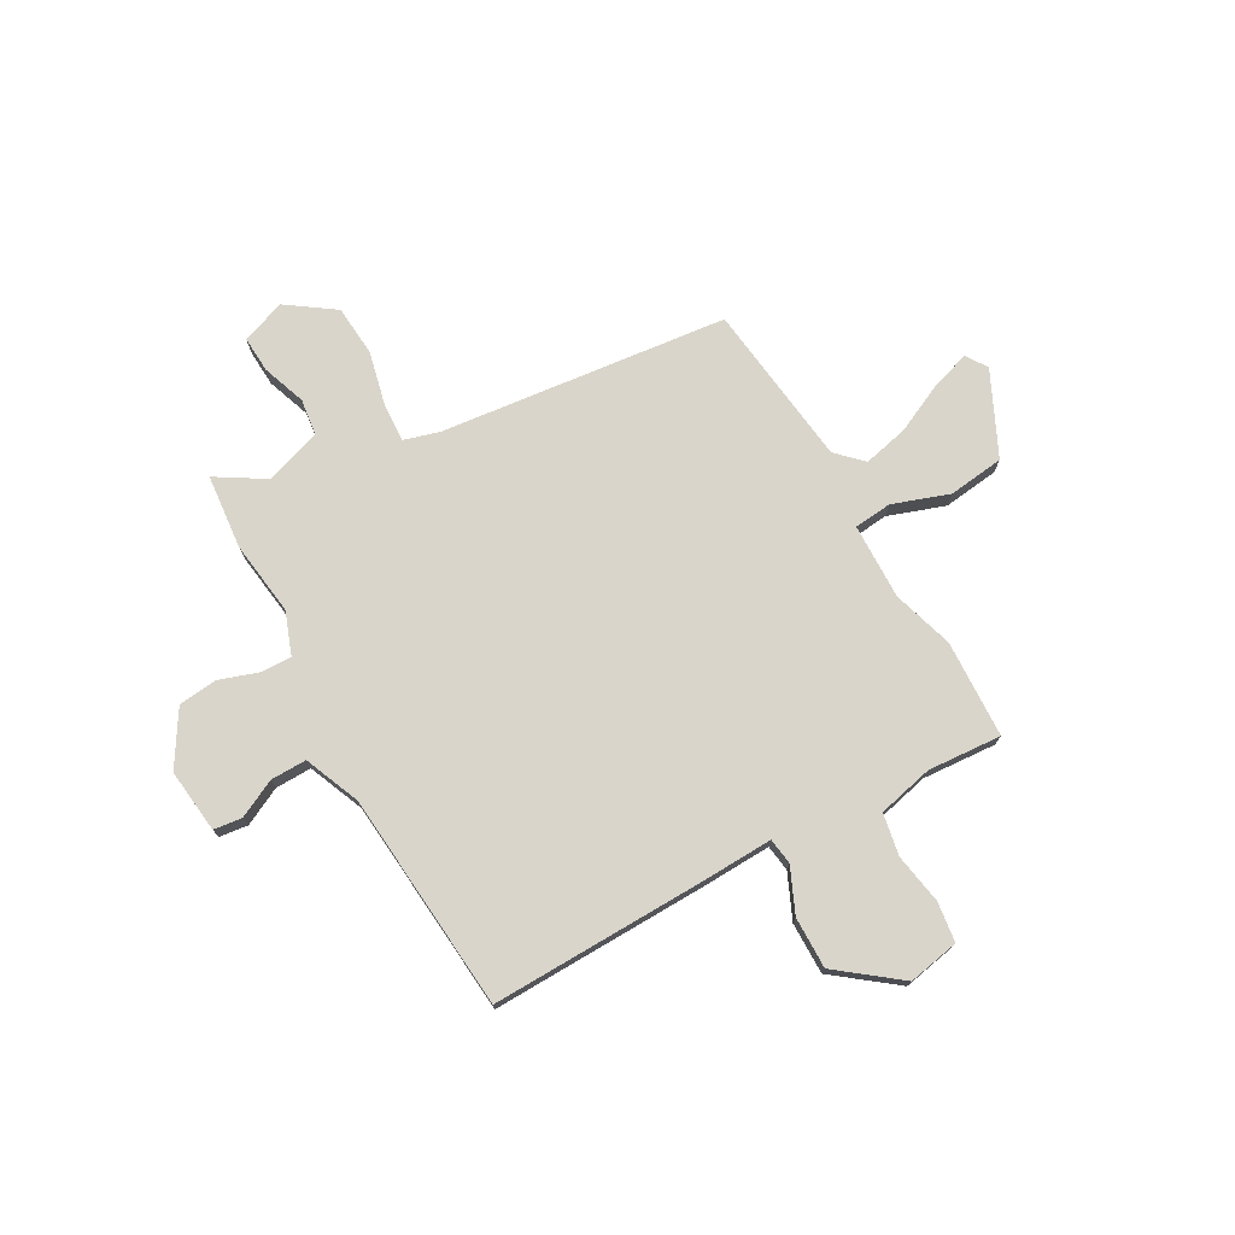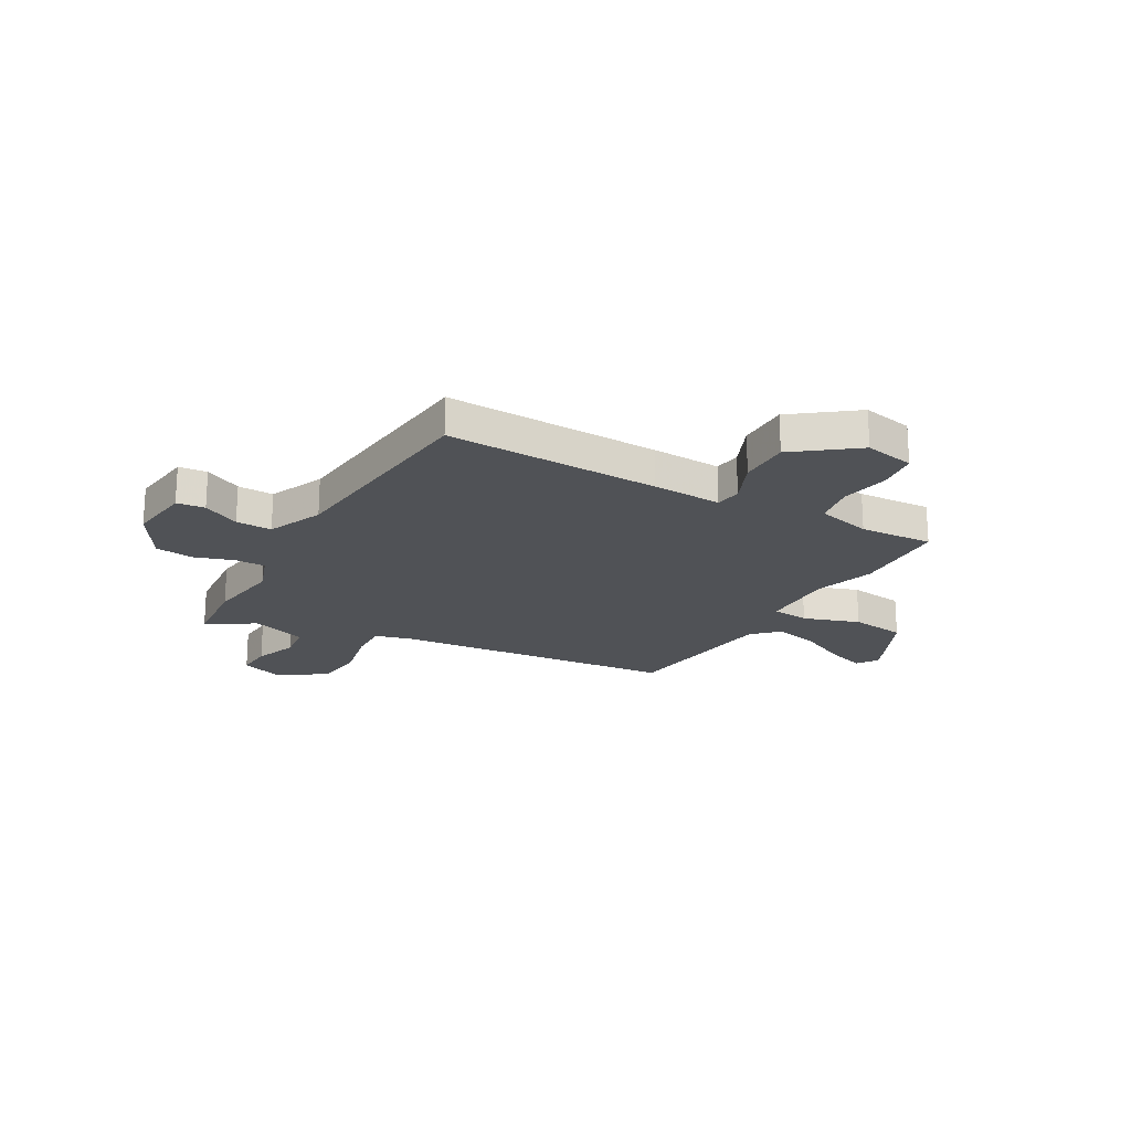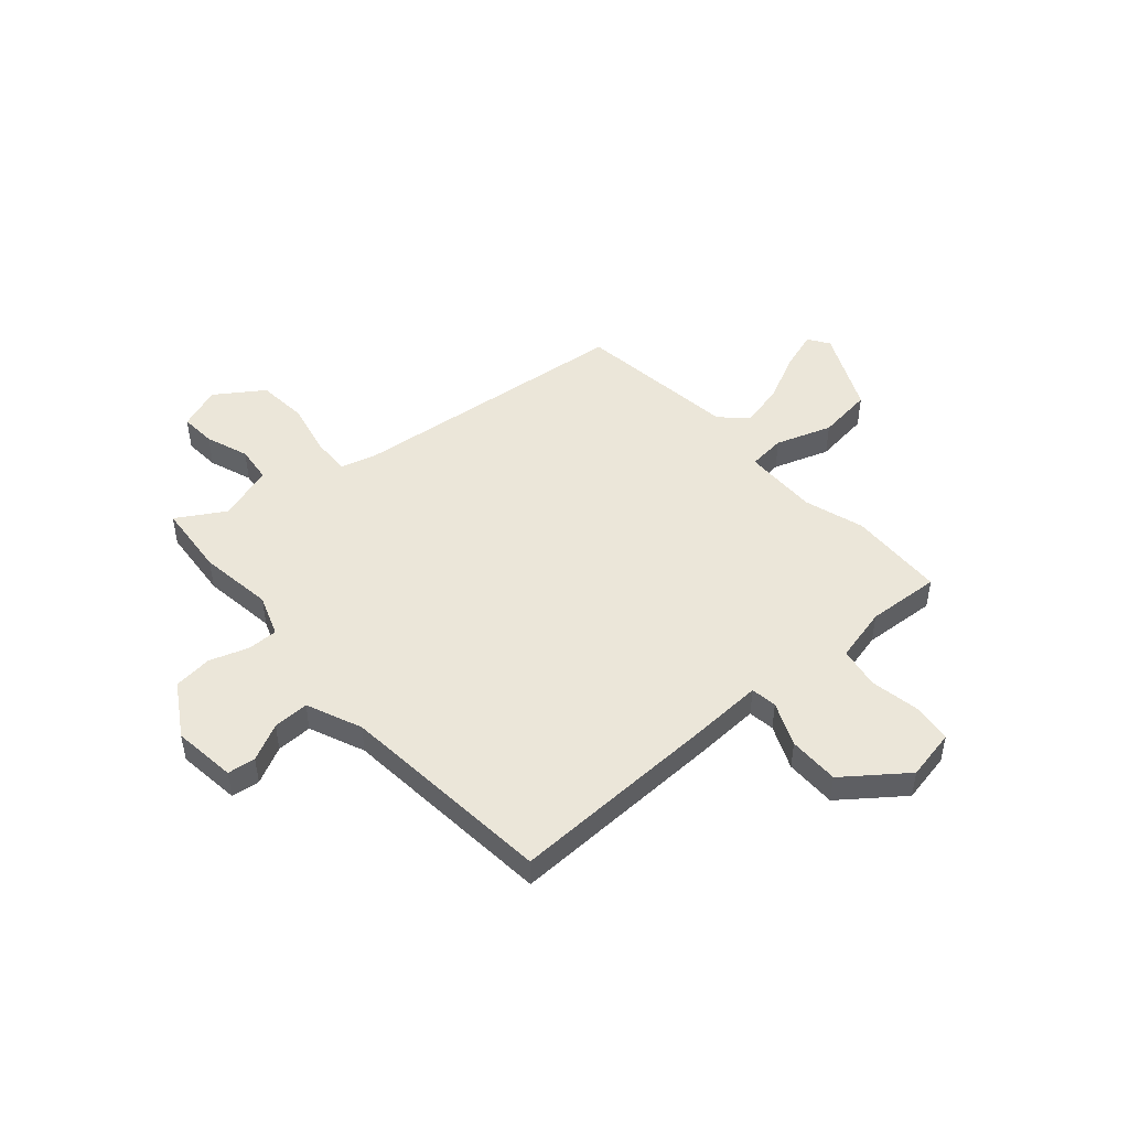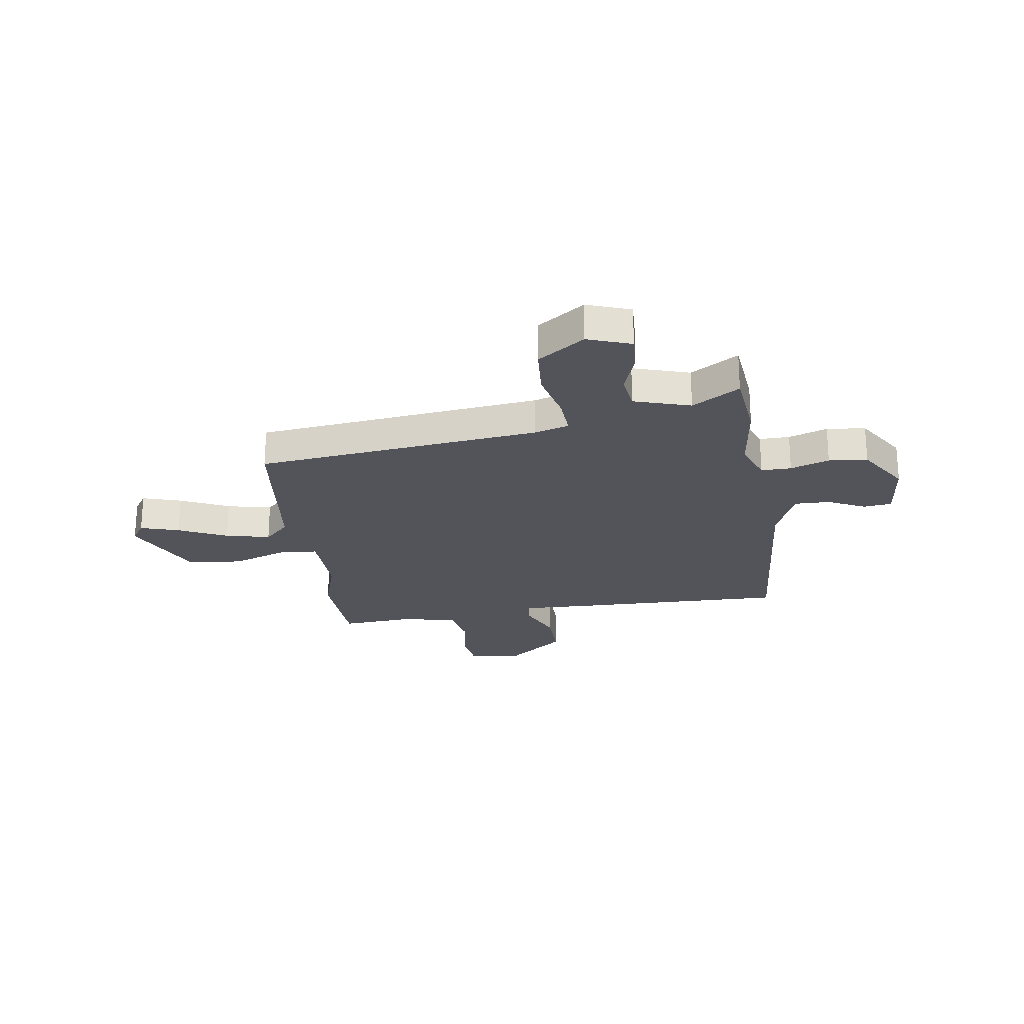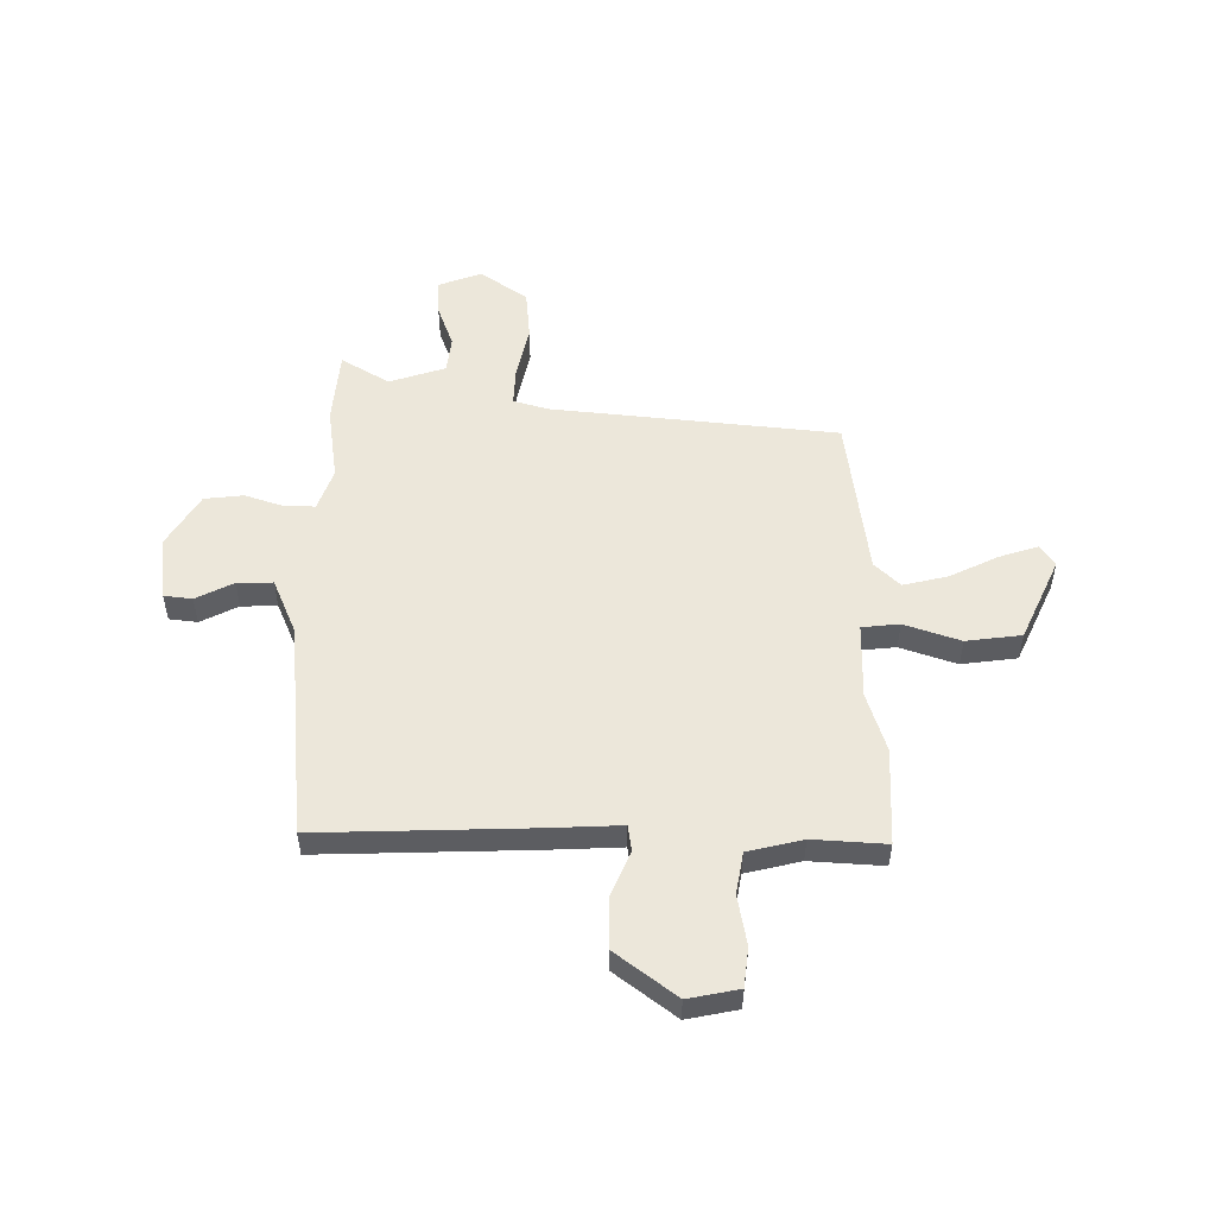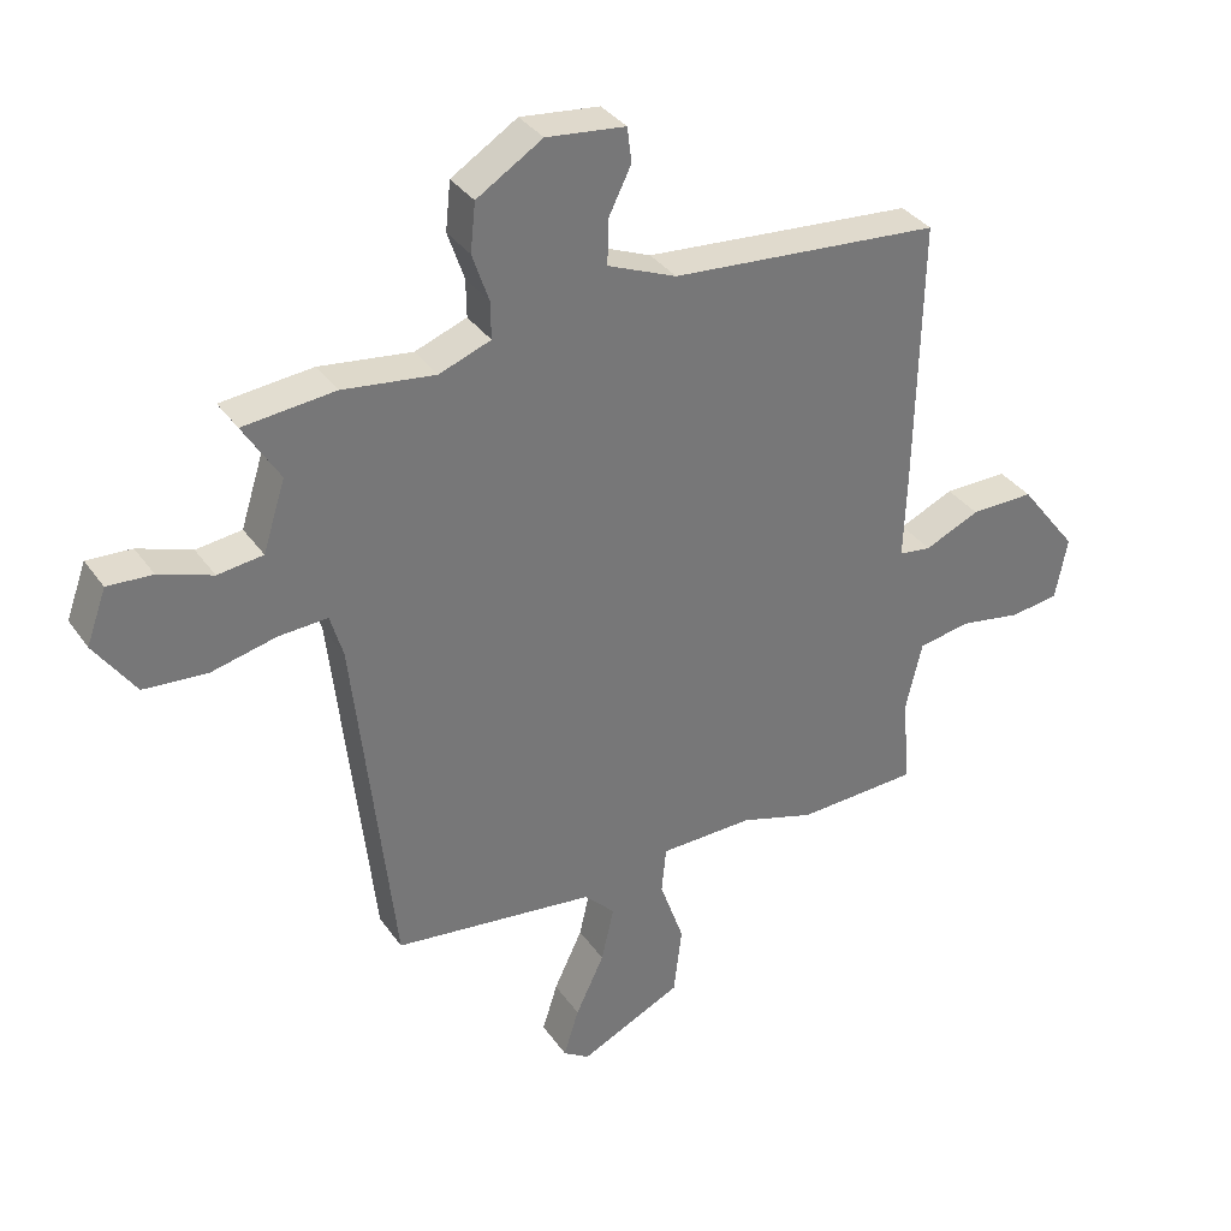
<metadata>
{"format":"obj","ext":"obj","renderer":"f3d","projection":"perspective","resolution":1024,"background":"white","views":[{"elev":74.7,"azim":60.7,"up":"+Y"},{"elev":-21.0,"azim":59.8,"up":"+Y"},{"elev":48.2,"azim":48.4,"up":"+Y"},{"elev":-23.7,"azim":-81.4,"up":"+Y"},{"elev":52.8,"azim":89.9,"up":"+Y"},{"elev":34.8,"azim":-30.0,"up":"+Z"}]}
</metadata>
<code>
v 0.521 0.07 -0.499
v 0.332 0.07 -0.507
v 0.215 0.07 -0.471
v 0.068 0.07 -0.474
v 0.061 0.07 -0.547
v 0.099 0.07 -0.656
v 0.086 0.07 -0.764
v -0.075 0.07 -0.84
v -0.116 0.07 -0.813
v -0.092 0.07 -0.737
v -0.047 0.07 -0.642
v -0.027 0.07 -0.555
v -0.075 0.07 -0.506
v -0.392 0.07 -0.467
v -0.454 0.07 0.089
v -0.474 0.07 0.157
v -0.55 0.07 0.153
v -0.653 0.07 0.129
v -0.752 0.07 0.137
v -0.816 0.07 0.229
v -0.785 0.07 0.314
v -0.715 0.07 0.31
v -0.631 0.07 0.28
v -0.56 0.07 0.289
v -0.525 0.07 0.399
v -0.582 0.07 0.492
v -0.439 0.07 0.506
v -0.294 0.07 0.487
v -0.213 0.07 0.517
v -0.214 0.07 0.576
v -0.24 0.07 0.652
v -0.232 0.07 0.728
v -0.129 0.07 0.792
v -0.005 0.07 0.778
v 0.002 0.07 0.723
v -0.034 0.07 0.65
v -0.035 0.07 0.58
v 0.073 0.07 0.535
v 0.497 0.07 0.499
v 0.488 0.07 0.08
v 0.483 0.07 -0.056
v 0.534 0.07 -0.063
v 0.62 0.07 -0.025
v 0.72 0.07 -0.024
v 0.811 0.07 -0.142
v 0.792 0.07 -0.241
v 0.715 0.07 -0.251
v 0.617 0.07 -0.234
v 0.536 0.07 -0.249
v 0.511 0.07 -0.356
v 0.521 0 -0.499
v 0.332 0 -0.507
v 0.215 0 -0.471
v 0.068 0 -0.474
v 0.061 0 -0.547
v 0.099 0 -0.656
v 0.086 0 -0.764
v -0.075 0 -0.84
v -0.116 0 -0.813
v -0.092 0 -0.737
v -0.047 0 -0.642
v -0.027 0 -0.555
v -0.075 0 -0.506
v -0.392 0 -0.467
v -0.454 0 0.089
v -0.474 0 0.157
v -0.55 0 0.153
v -0.653 0 0.129
v -0.752 0 0.137
v -0.816 0 0.229
v -0.785 0 0.314
v -0.715 0 0.31
v -0.631 0 0.28
v -0.56 0 0.289
v -0.525 0 0.399
v -0.582 0 0.492
v -0.439 0 0.506
v -0.294 0 0.487
v -0.213 0 0.517
v -0.214 0 0.576
v -0.24 0 0.652
v -0.232 0 0.728
v -0.129 0 0.792
v -0.005 0 0.778
v 0.002 0 0.723
v -0.034 0 0.65
v -0.035 0 0.58
v 0.073 0 0.535
v 0.497 0 0.499
v 0.488 0 0.08
v 0.483 0 -0.056
v 0.534 0 -0.063
v 0.62 0 -0.025
v 0.72 0 -0.024
v 0.811 0 -0.142
v 0.792 0 -0.241
v 0.715 0 -0.251
v 0.617 0 -0.234
v 0.536 0 -0.249
v 0.511 0 -0.356
f 45 46 47 48
f 45 48 49
f 42 43 44 45
f 41 42 45 49
f 38 39 40 41
f 37 38 41 49
f 33 34 35 36
f 33 36 37
f 30 31 32 33
f 29 30 33 37
f 28 29 37 49
f 25 26 27 28
f 24 25 28 49
f 20 21 22 23
f 17 18 19 20
f 16 17 20 23
f 13 14 15
f 12 13 15 16
f 8 9 10 11
f 8 11 12
f 5 6 7 8
f 4 5 8 12
f 50 1 2 3
f 50 3 4
f 49 50 4
f 16 23 24 49
f 16 49 4
f 4 12 16
f 98 97 96 95
f 99 98 95
f 95 94 93 92
f 99 95 92 91
f 91 90 89 88
f 99 91 88 87
f 86 85 84 83
f 87 86 83
f 83 82 81 80
f 87 83 80 79
f 99 87 79 78
f 78 77 76 75
f 99 78 75 74
f 73 72 71 70
f 70 69 68 67
f 73 70 67 66
f 65 64 63
f 66 65 63 62
f 61 60 59 58
f 62 61 58
f 58 57 56 55
f 62 58 55 54
f 53 52 51 100
f 54 53 100
f 54 100 99
f 99 74 73 66
f 54 99 66
f 66 62 54
f 1 51 52 2
f 2 52 53 3
f 3 53 54 4
f 4 54 55 5
f 5 55 56 6
f 6 56 57 7
f 7 57 58 8
f 8 58 59 9
f 9 59 60 10
f 10 60 61 11
f 11 61 62 12
f 12 62 63 13
f 13 63 64 14
f 14 64 65 15
f 15 65 66 16
f 16 66 67 17
f 17 67 68 18
f 18 68 69 19
f 19 69 70 20
f 20 70 71 21
f 21 71 72 22
f 22 72 73 23
f 23 73 74 24
f 24 74 75 25
f 25 75 76 26
f 26 76 77 27
f 27 77 78 28
f 28 78 79 29
f 29 79 80 30
f 30 80 81 31
f 31 81 82 32
f 32 82 83 33
f 33 83 84 34
f 34 84 85 35
f 35 85 86 36
f 36 86 87 37
f 37 87 88 38
f 38 88 89 39
f 39 89 90 40
f 40 90 91 41
f 41 91 92 42
f 42 92 93 43
f 43 93 94 44
f 44 94 95 45
f 45 95 96 46
f 46 96 97 47
f 47 97 98 48
f 48 98 99 49
f 49 99 100 50
f 50 100 51 1

</code>
